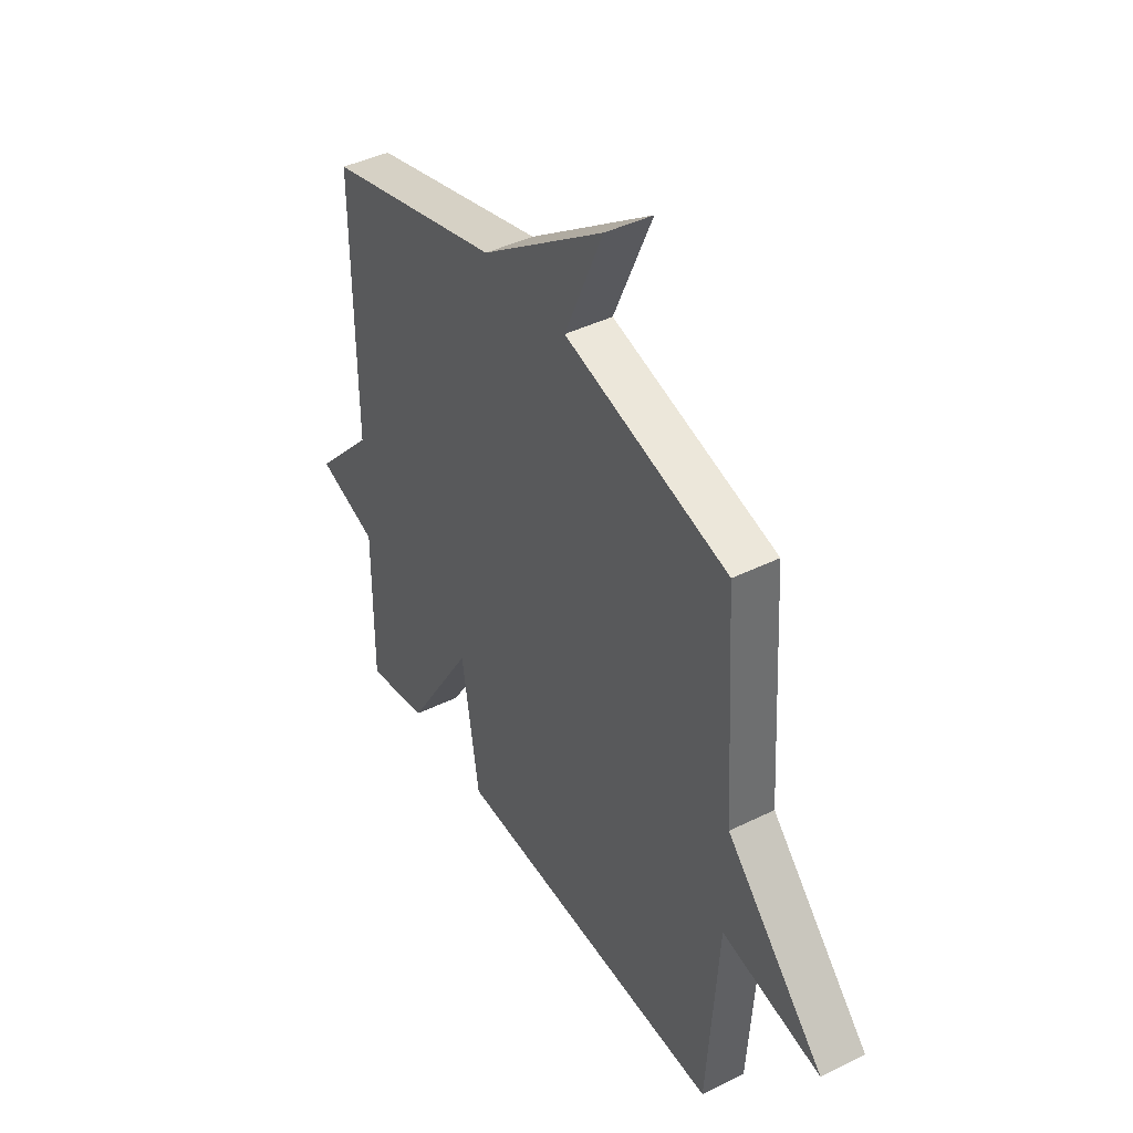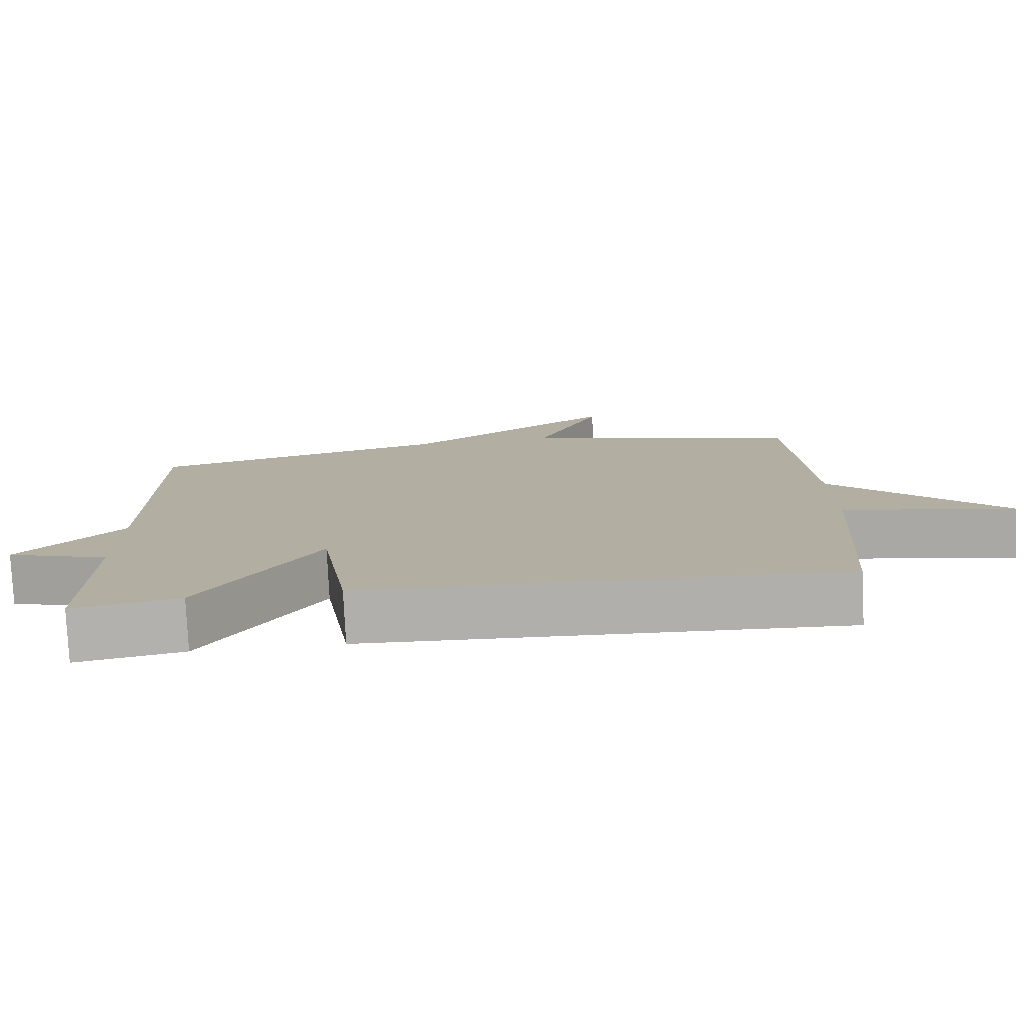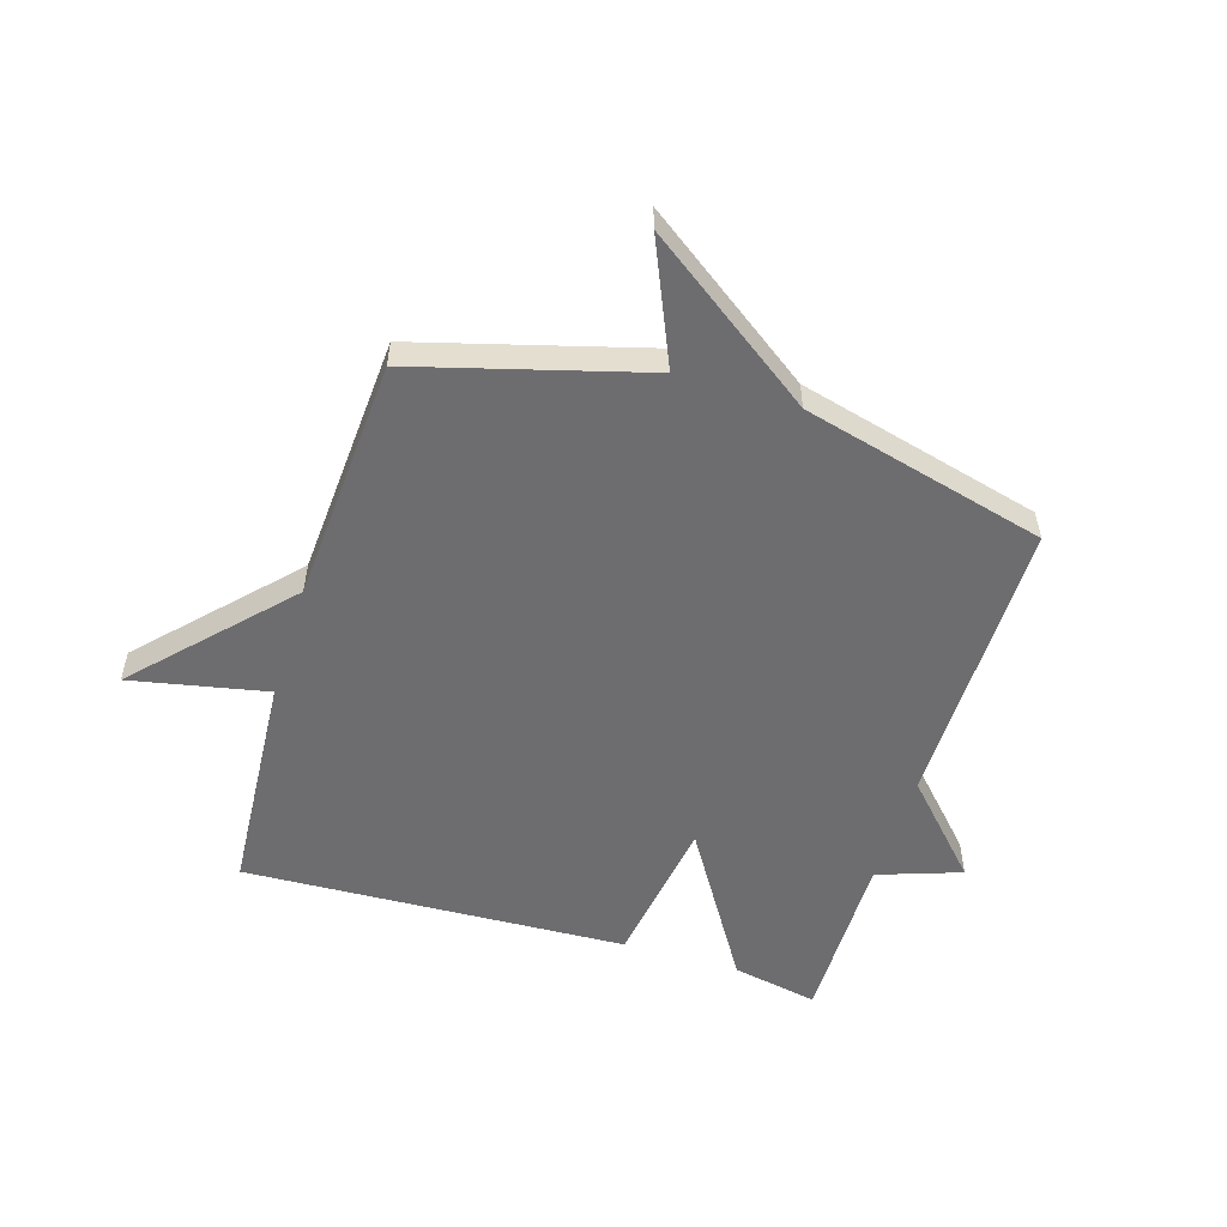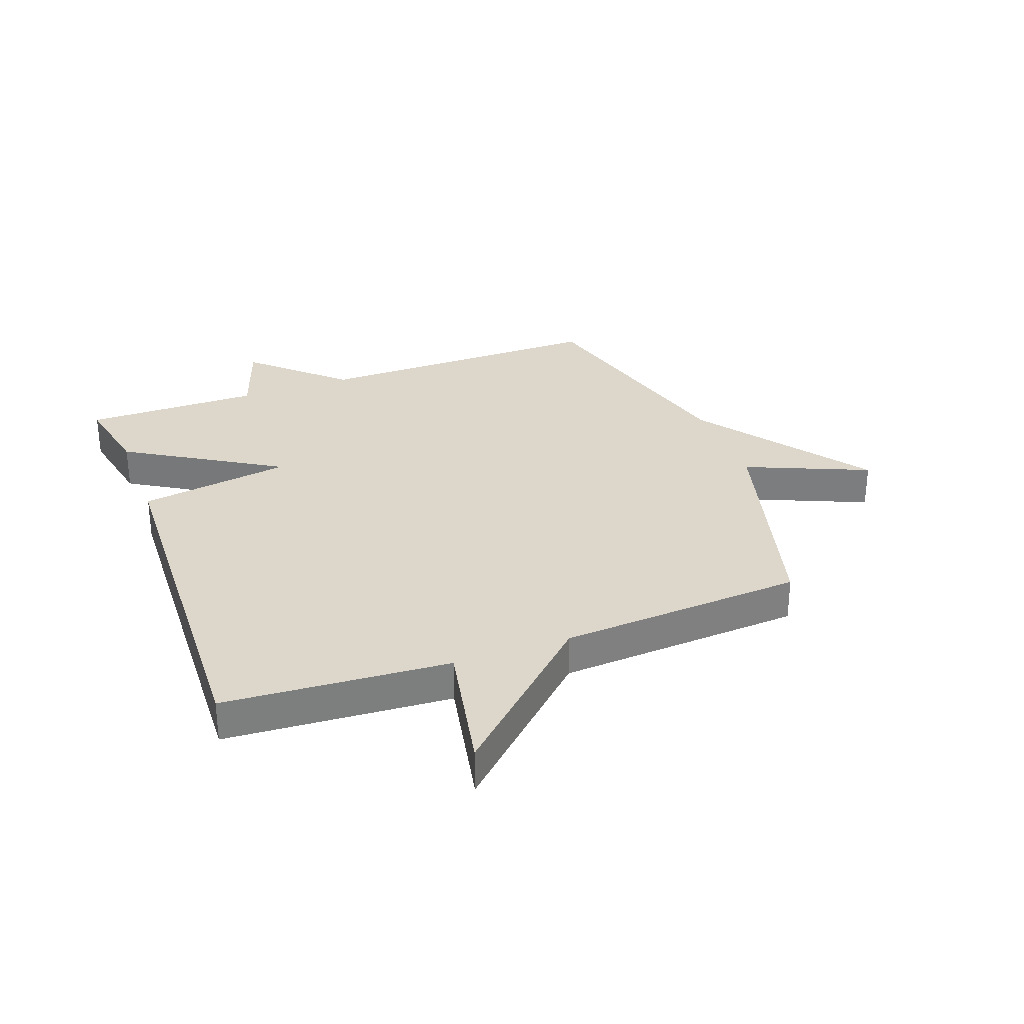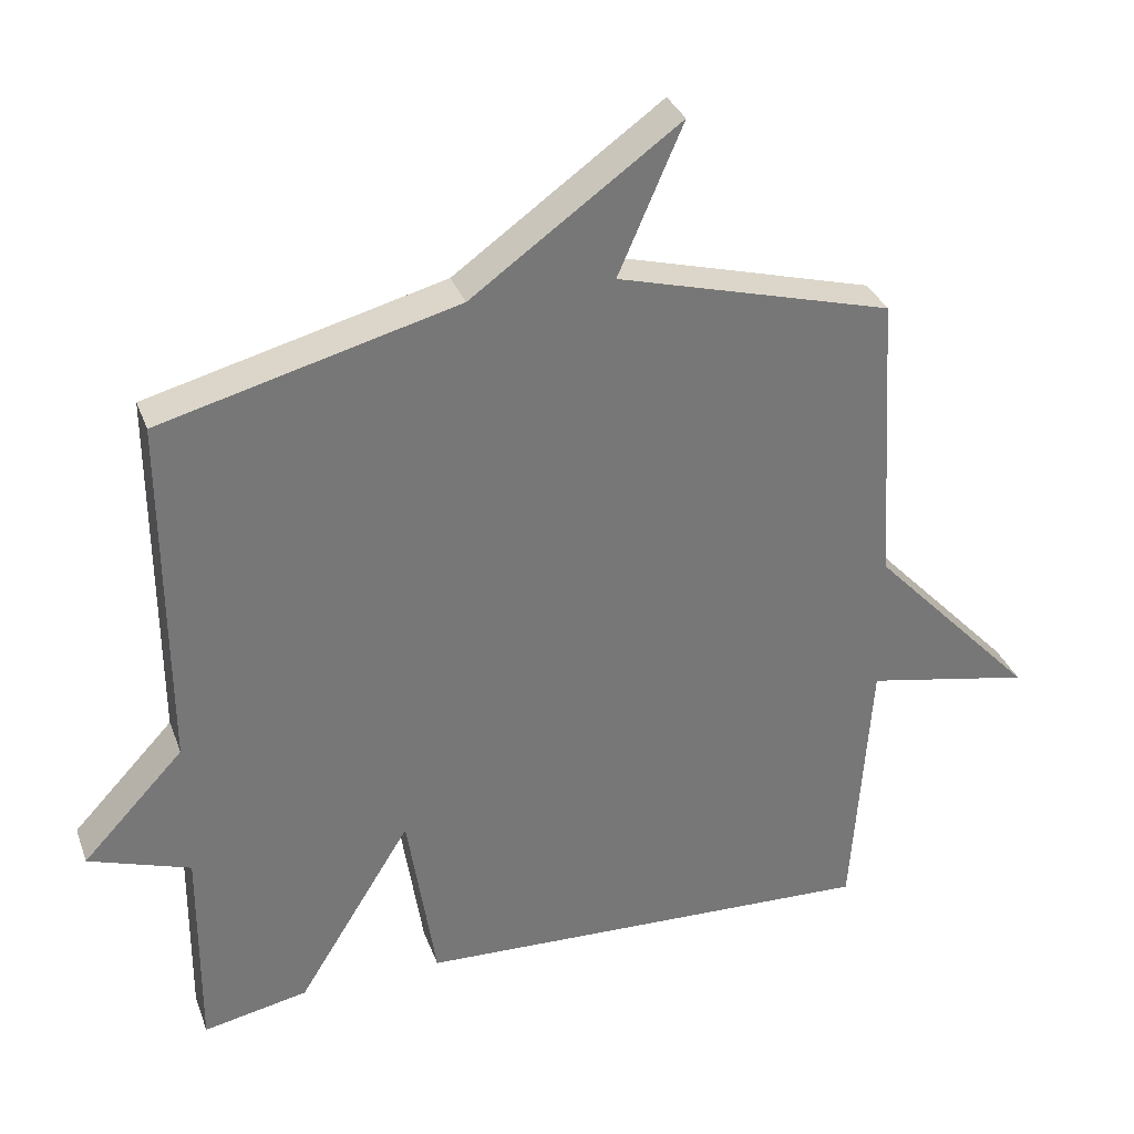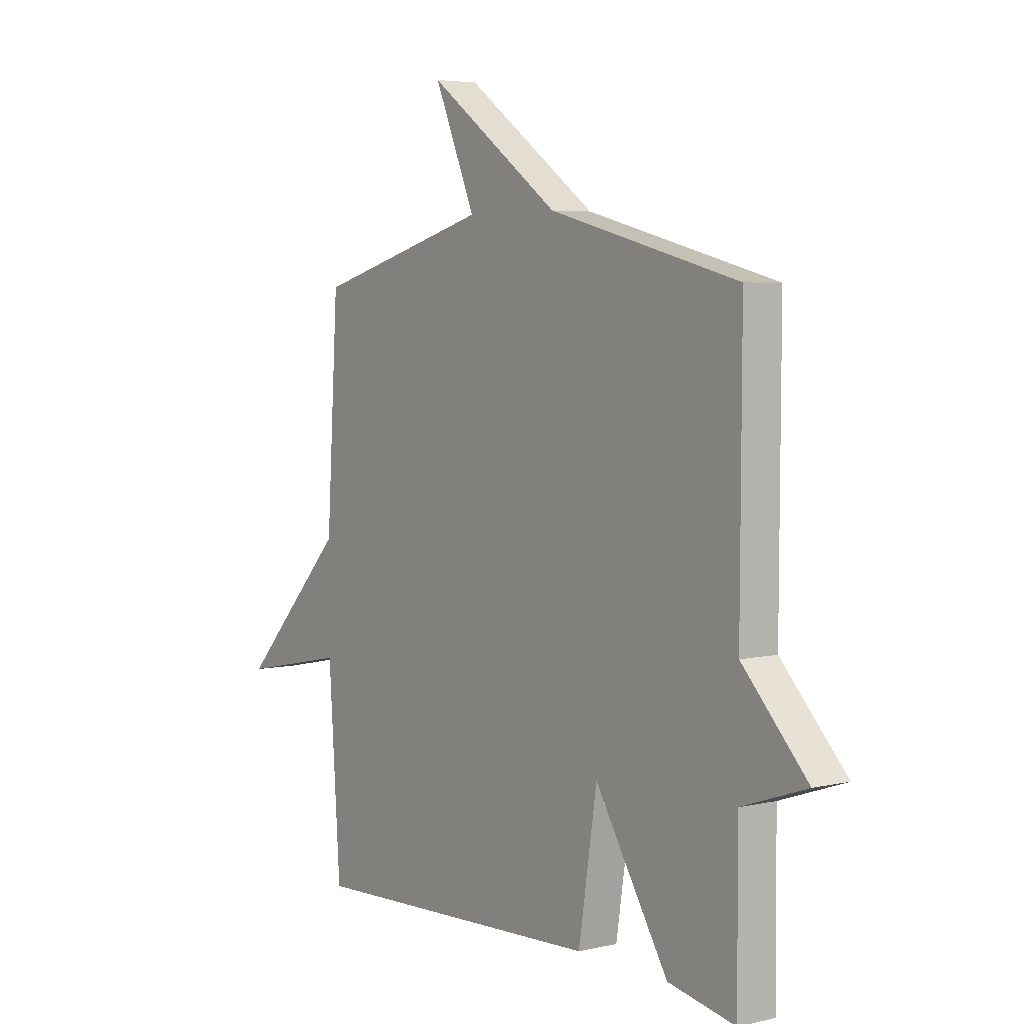
<metadata>
{"format":"obj","ext":"obj","renderer":"f3d","projection":"perspective","resolution":1024,"background":"white","views":[{"elev":42.3,"azim":-120.6,"up":"+Z"},{"elev":-78.7,"azim":-177.2,"up":"+Z"},{"elev":-54.1,"azim":-17.1,"up":"+Y"},{"elev":30.7,"azim":-110.5,"up":"+Y"},{"elev":33.2,"azim":161.4,"up":"+Z"},{"elev":4.8,"azim":53.6,"up":"+Z"}]}
</metadata>
<code>
v 0.5 0.07 0.5
v 0.498 0.07 0
v 0.64 0.07 -0.151
v 0.498 0.07 -0.2
v 0.5 0.07 -0.5
v 0.353 0.07 -0.471
v 0.193 0.07 -0.212
v 0.153 0.07 -0.471
v -0.5 0.07 -0.5
v -0.526 0.07 -0.117
v -0.759 0.07 -0.164
v -0.526 0.07 0.083
v -0.5 0.07 0.5
v -0.114 0.07 0.607
v -0.204 0.07 0.815
v 0.086 0.07 0.607
v 0.5 0 0.5
v 0.498 0 0
v 0.64 0 -0.151
v 0.498 0 -0.2
v 0.5 0 -0.5
v 0.353 0 -0.471
v 0.193 0 -0.212
v 0.153 0 -0.471
v -0.5 0 -0.5
v -0.526 0 -0.117
v -0.759 0 -0.164
v -0.526 0 0.083
v -0.5 0 0.5
v -0.114 0 0.607
v -0.204 0 0.815
v 0.086 0 0.607
f 14 15 16
f 16 1 2
f 14 16 2
f 13 14 2
f 12 13 2
f 10 11 12
f 9 10 12
f 8 9 12
f 7 8 12
f 2 3 4
f 12 2 4
f 7 12 4
f 4 5 6 7
f 32 31 30
f 18 17 32
f 18 32 30
f 18 30 29
f 18 29 28
f 28 27 26
f 28 26 25
f 28 25 24
f 28 24 23
f 20 19 18
f 20 18 28
f 20 28 23
f 23 22 21 20
f 1 17 18 2
f 2 18 19 3
f 3 19 20 4
f 4 20 21 5
f 5 21 22 6
f 6 22 23 7
f 7 23 24 8
f 8 24 25 9
f 9 25 26 10
f 10 26 27 11
f 11 27 28 12
f 12 28 29 13
f 13 29 30 14
f 14 30 31 15
f 15 31 32 16
f 16 32 17 1

</code>
